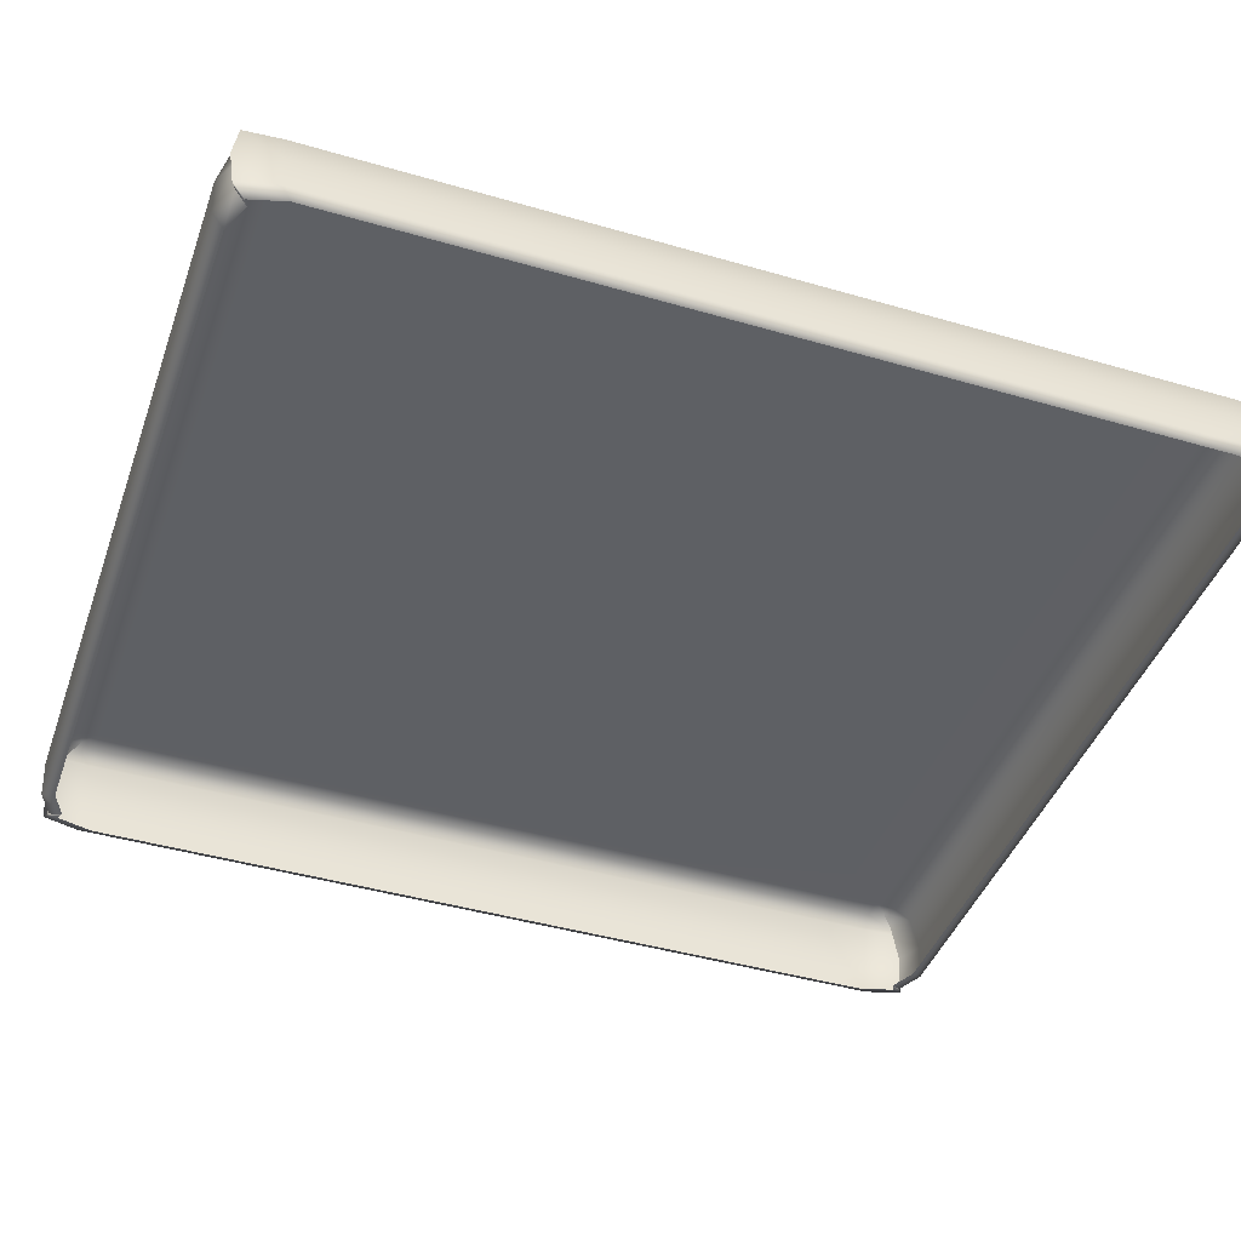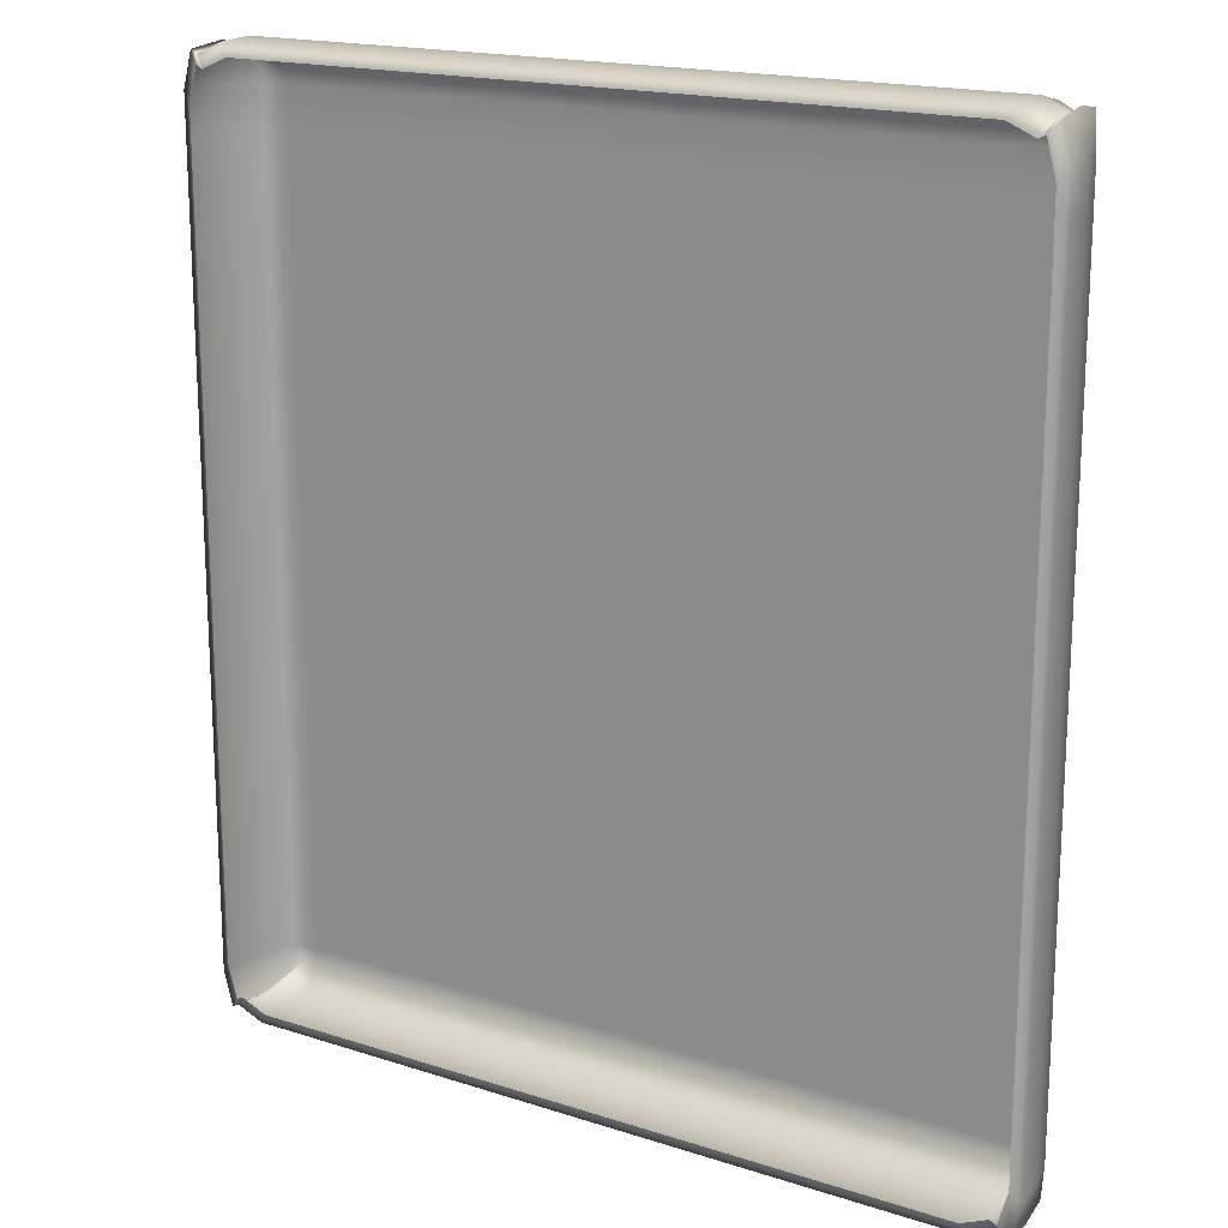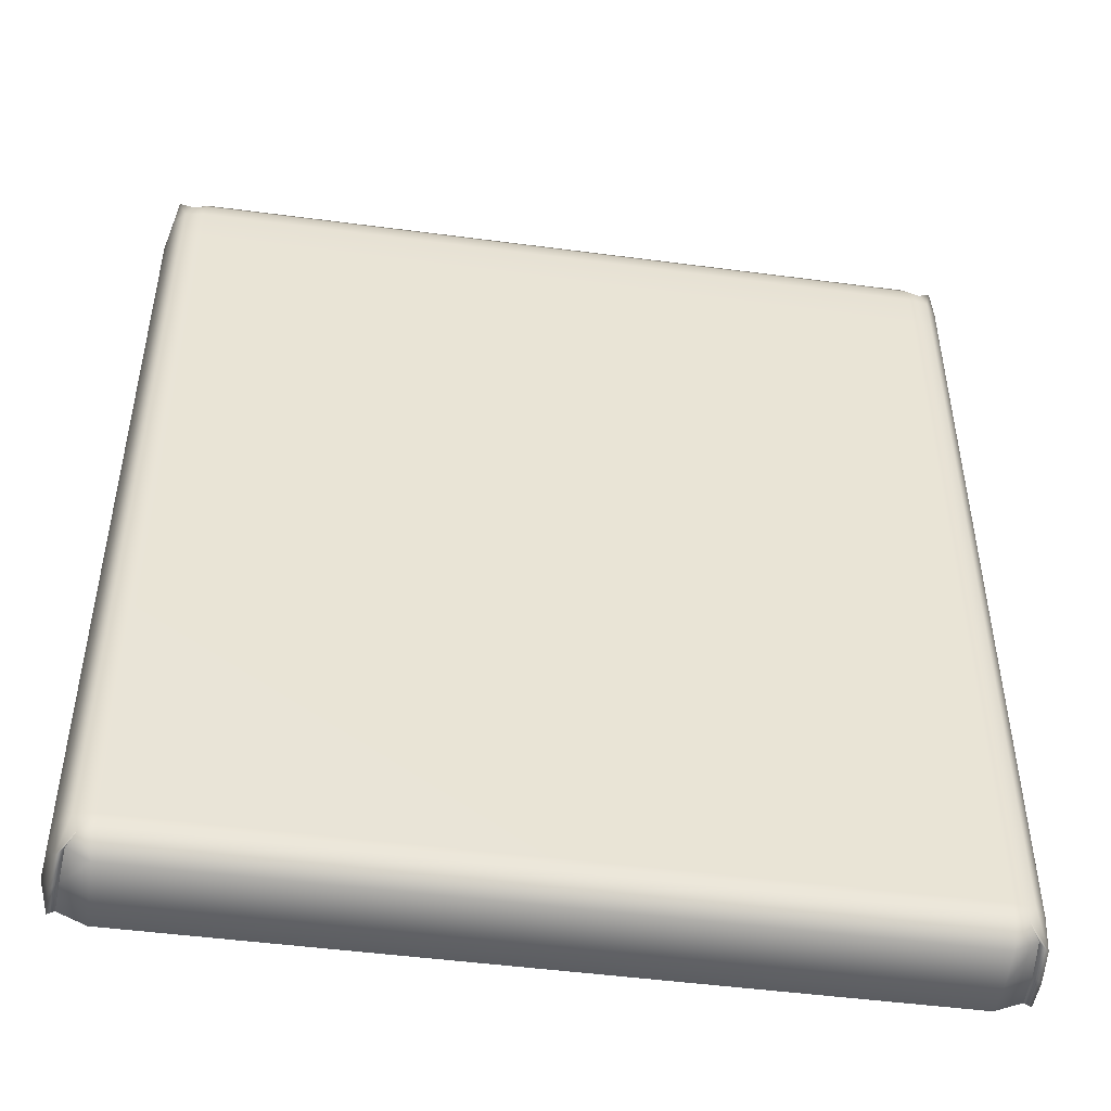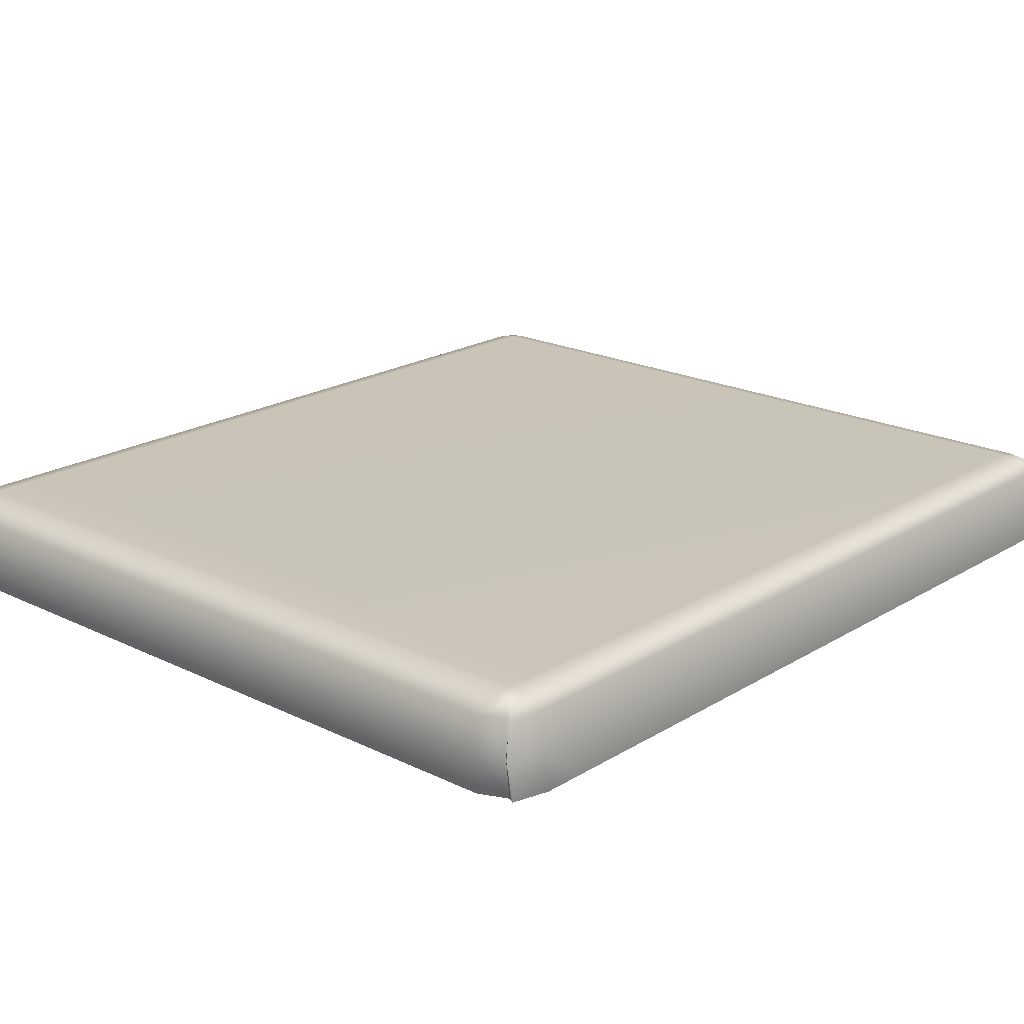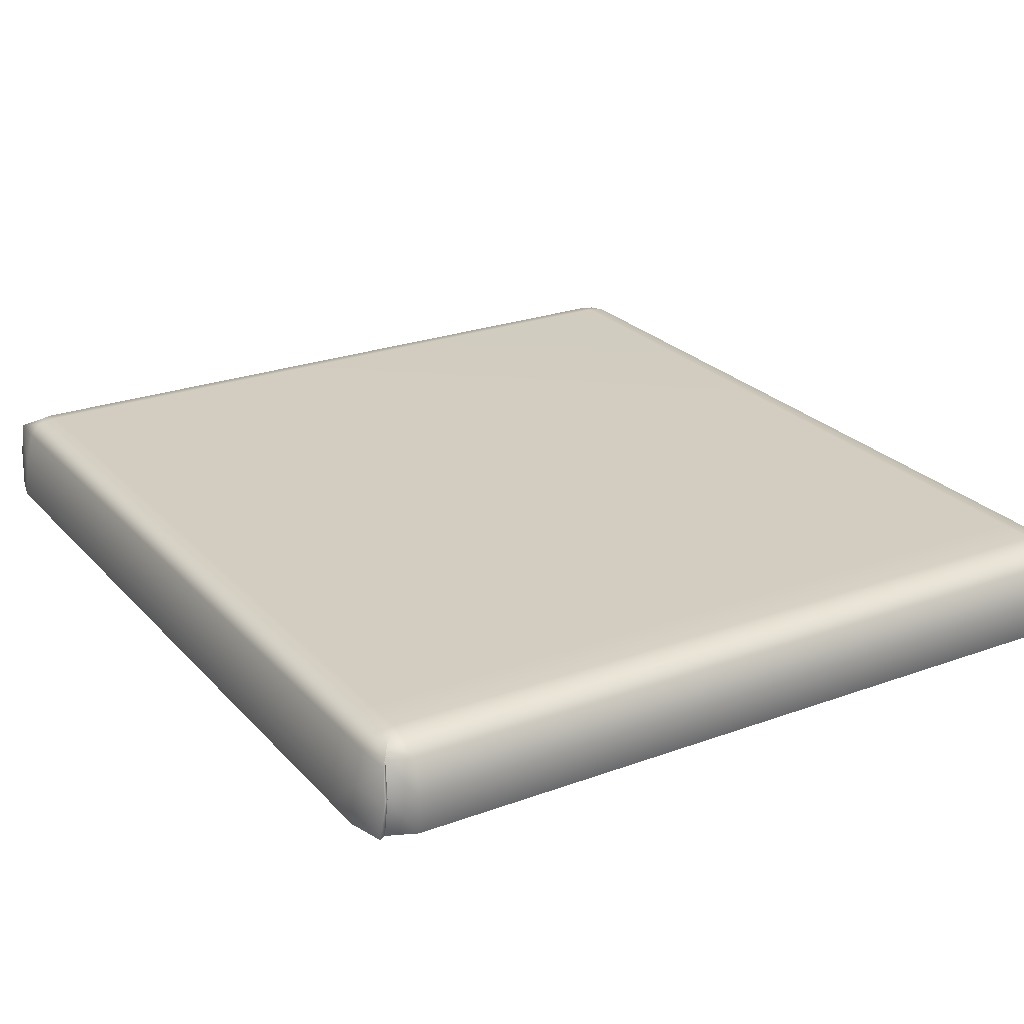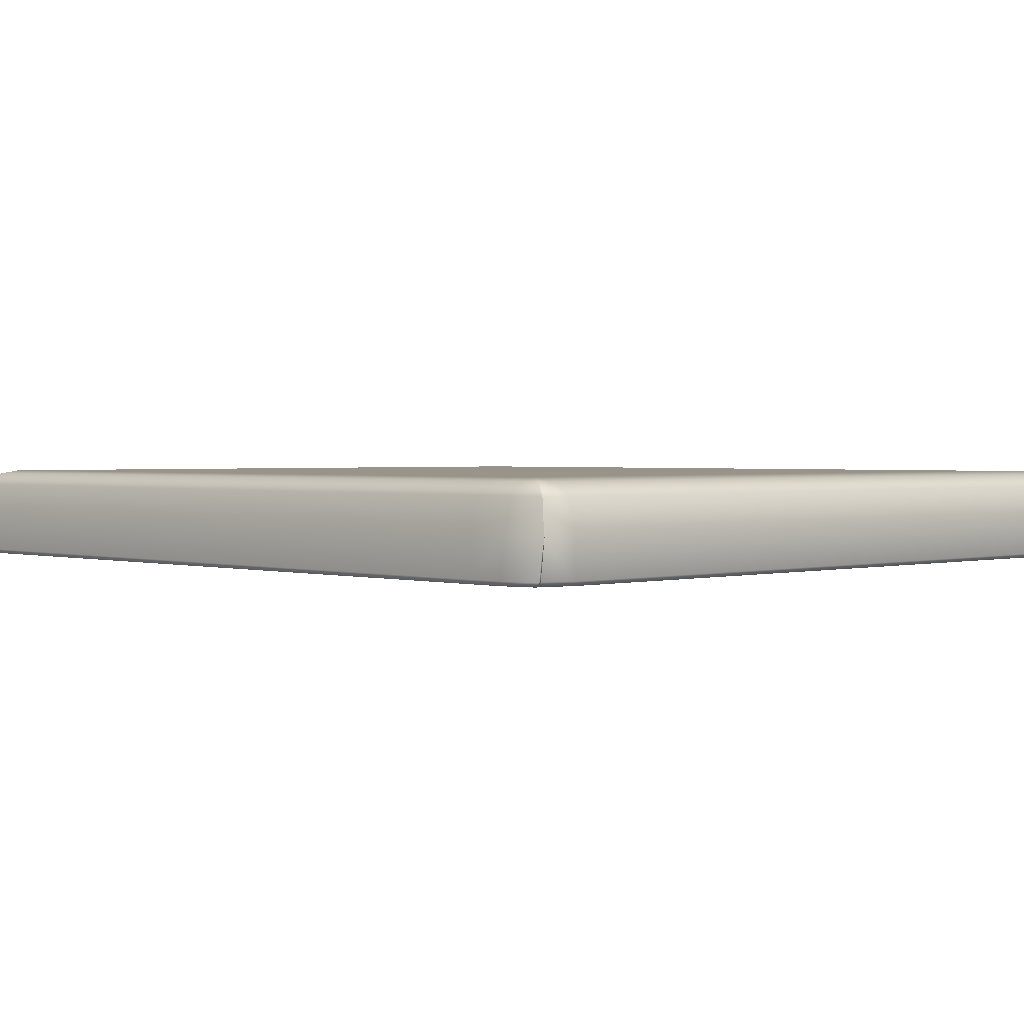
<metadata>
{"format":"obj","ext":"obj","renderer":"f3d","projection":"perspective","resolution":1024,"background":"white","views":[{"elev":-43.0,"azim":-109.1,"up":"+Y"},{"elev":17.6,"azim":32.5,"up":"+Z"},{"elev":-48.2,"azim":171.6,"up":"+Z"},{"elev":20.2,"azim":41.9,"up":"+Y"},{"elev":24.5,"azim":-31.1,"up":"+Y"},{"elev":1.7,"azim":-44.0,"up":"+Y"}]}
</metadata>
<code>
v -134 50.38 146.6
v -135.4 76.21 150.6
v -129.9 80.3 143.5
v -125.7 80.3 145
v -125.7 76.21 151.5
v -122.6 50.38 149.4
v -132.5 80.3 138.8
v -136.3 76.21 138.8
v -137.1 50.38 135.1
v -125.7 81.36 138.8
v 135.4 76.21 150.6
v 129.9 80.3 143.5
v 132.5 80.3 138.8
v 136.3 76.21 138.8
v 137.1 50.38 135.1
v 134 50.38 146.6
v 125.7 76.21 151.5
v 125.7 80.3 145
v 122.6 50.38 149.4
v 125.7 81.36 138.8
v -133.2 76.21 147.5
v -131.8 50.38 145.5
v 133.2 76.21 147.5
v 131.8 50.38 145.5
v 139.1 64.63 138.8
v 136.4 64.63 152.3
v 134.1 64.63 150.1
v 125.7 64.63 154.2
v -125.7 64.63 154.2
v -134.1 64.63 150.1
v -136.4 64.63 152.3
v -139.1 64.63 138.8
v -134 50.38 -150.6
v -135.4 76.21 -154.6
v -129.9 80.3 -147.4
v -125.7 80.3 -148.9
v -125.7 76.21 -155.5
v -122.6 50.38 -153.3
v -132.5 80.3 -142.7
v -136.3 76.21 -142.7
v -137.1 50.38 -139
v -125.7 81.36 -142.7
v 135.4 76.21 -154.6
v 129.9 80.3 -147.4
v 132.5 80.3 -142.7
v 136.3 76.21 -142.7
v 137.1 50.38 -139
v 134 50.38 -150.6
v 125.7 76.21 -155.5
v 125.7 80.3 -148.9
v 122.6 50.38 -153.3
v 125.7 81.36 -142.7
v -133.2 76.21 -151.4
v -131.8 50.38 -149.4
v 133.2 76.21 -151.4
v 131.8 50.38 -149.4
v 139.1 64.63 -142.7
v 136.4 64.63 -156.2
v 134.1 64.63 -154.1
v 125.7 64.63 -158.1
v -125.7 64.63 -158.1
v -134.1 64.63 -154.1
v -136.4 64.63 -156.2
v -139.1 64.63 -142.7
v 137.1 50.38 121.9
v 139.1 64.63 125.2
v 136.3 76.21 125.2
v 132.5 80.3 125.2
v 125.7 81.36 125.2
v -125.7 81.36 125.2
v -132.5 80.3 125.2
v -136.3 76.21 125.2
v -139.1 64.63 125.2
v -137.1 50.38 121.9
v -125.7 52.07 153.5
v 125.7 52.07 153.5
v 135 52.07 149.5
v 137.3 52.07 150.8
v 140.5 52.07 138.8
v 140.5 52.07 125.2
v 140.5 52.07 -142.7
v 137.3 52.07 -154.7
v 135 52.07 -153.5
v 125.7 52.07 -157.5
v -125.7 52.07 -157.5
v -135 52.07 -153.5
v -137.3 52.07 -154.7
v -140.5 52.07 -142.7
v -140.5 52.07 125.2
v -140.5 52.07 138.8
v -137.3 52.07 150.8
v -135 52.07 149.5
f 2 3 7 8
f 32 31 2 8
f 3 21 5 4
f 21 30 29 5
f 3 4 10 7
f 11 14 13 12
f 25 14 11 26
f 12 23 11
f 26 11 23 27
f 12 13 20 18
f 4 5 17 18
f 5 29 28 17
f 10 4 18 20
f 3 2 21
f 31 30 21 2
f 12 18 17 23
f 27 23 17 28
f 79 25 26 78
f 78 26 27 77
f 77 27 28 76
f 29 75 76 28
f 30 92 75 29
f 91 92 30 31
f 90 91 31 32
f 25 79 80 66
f 14 25 66 67
f 13 14 67 68
f 20 13 68 69
f 10 20 69 70
f 7 10 70 71
f 8 7 71 72
f 32 8 72 73
f 89 90 32 73
f 34 40 39 35
f 64 40 34 63
f 35 36 37 53
f 53 37 61 62
f 35 39 42 36
f 43 44 45 46
f 57 58 43 46
f 44 43 55
f 58 59 55 43
f 44 50 52 45
f 37 36 50 49
f 61 37 49 60
f 36 42 52 50
f 35 53 34
f 63 34 53 62
f 44 55 49 50
f 59 60 49 55
f 81 82 58 57
f 82 83 59 58
f 83 84 60 59
f 84 85 61 60
f 62 61 85 86
f 87 63 62 86
f 88 64 63 87
f 66 80 81 57
f 67 66 57 46
f 68 67 46 45
f 69 68 45 52
f 70 69 52 42
f 71 70 42 39
f 72 71 39 40
f 73 72 40 64
f 88 89 73 64
f 75 6 19 76
f 24 77 76 19
f 16 78 77 24
f 15 79 78 16
f 80 79 15 65
f 81 80 65 47
f 47 48 82 81
f 48 56 83 82
f 56 51 84 83
f 51 38 85 84
f 86 85 38 54
f 33 87 86 54
f 41 88 87 33
f 41 74 89 88
f 74 9 90 89
f 9 1 91 90
f 1 22 92 91
f 75 92 22 6

</code>
